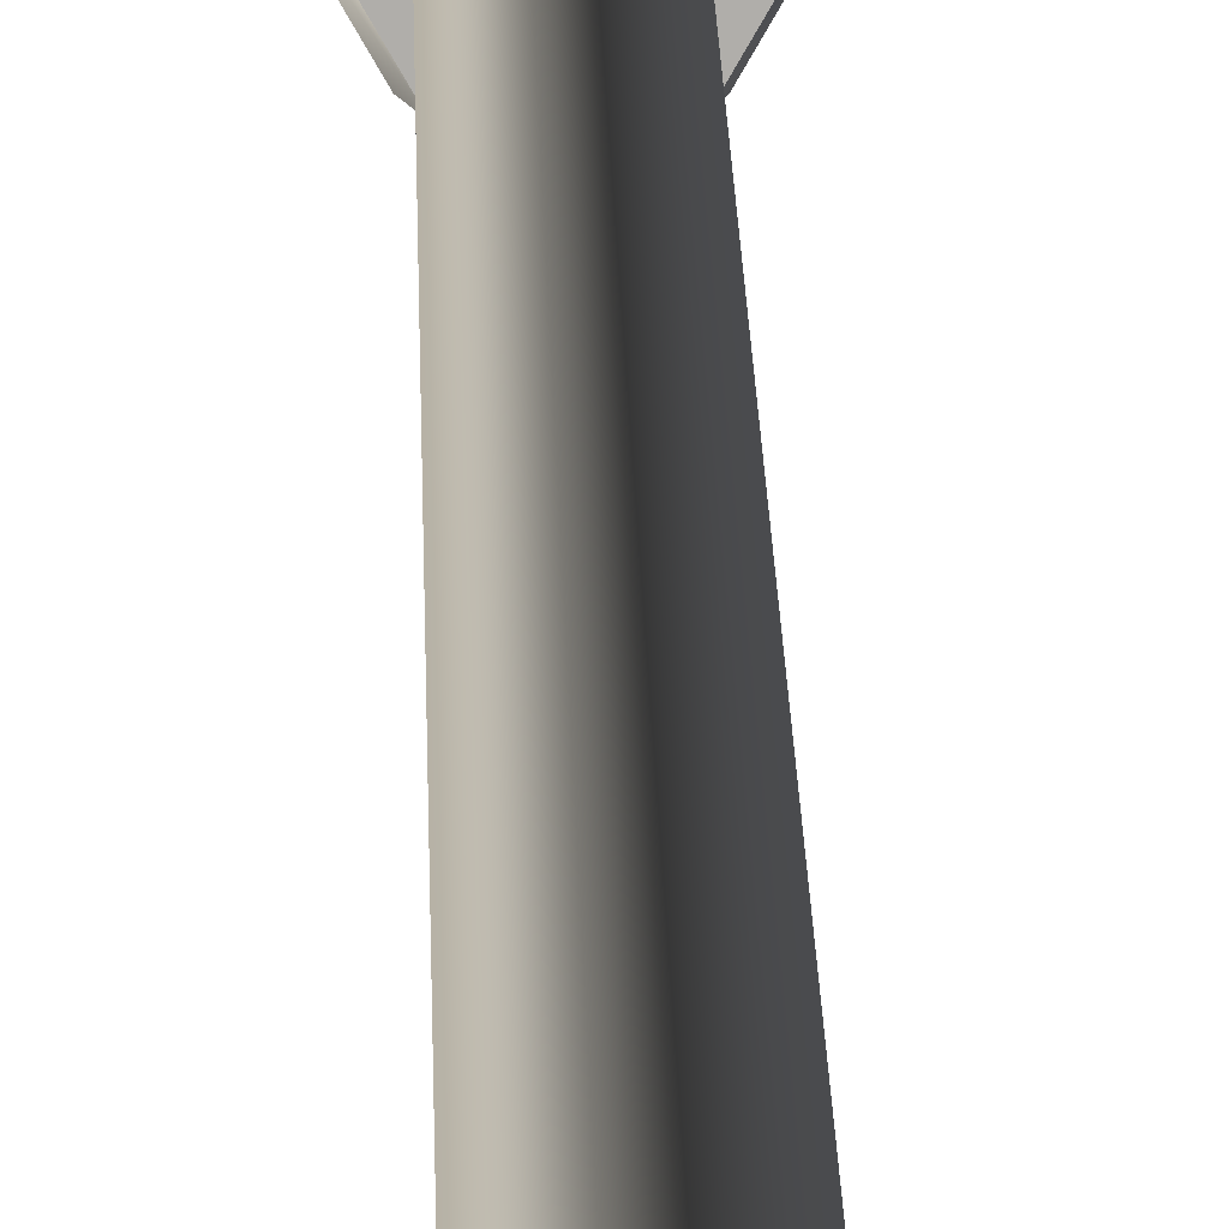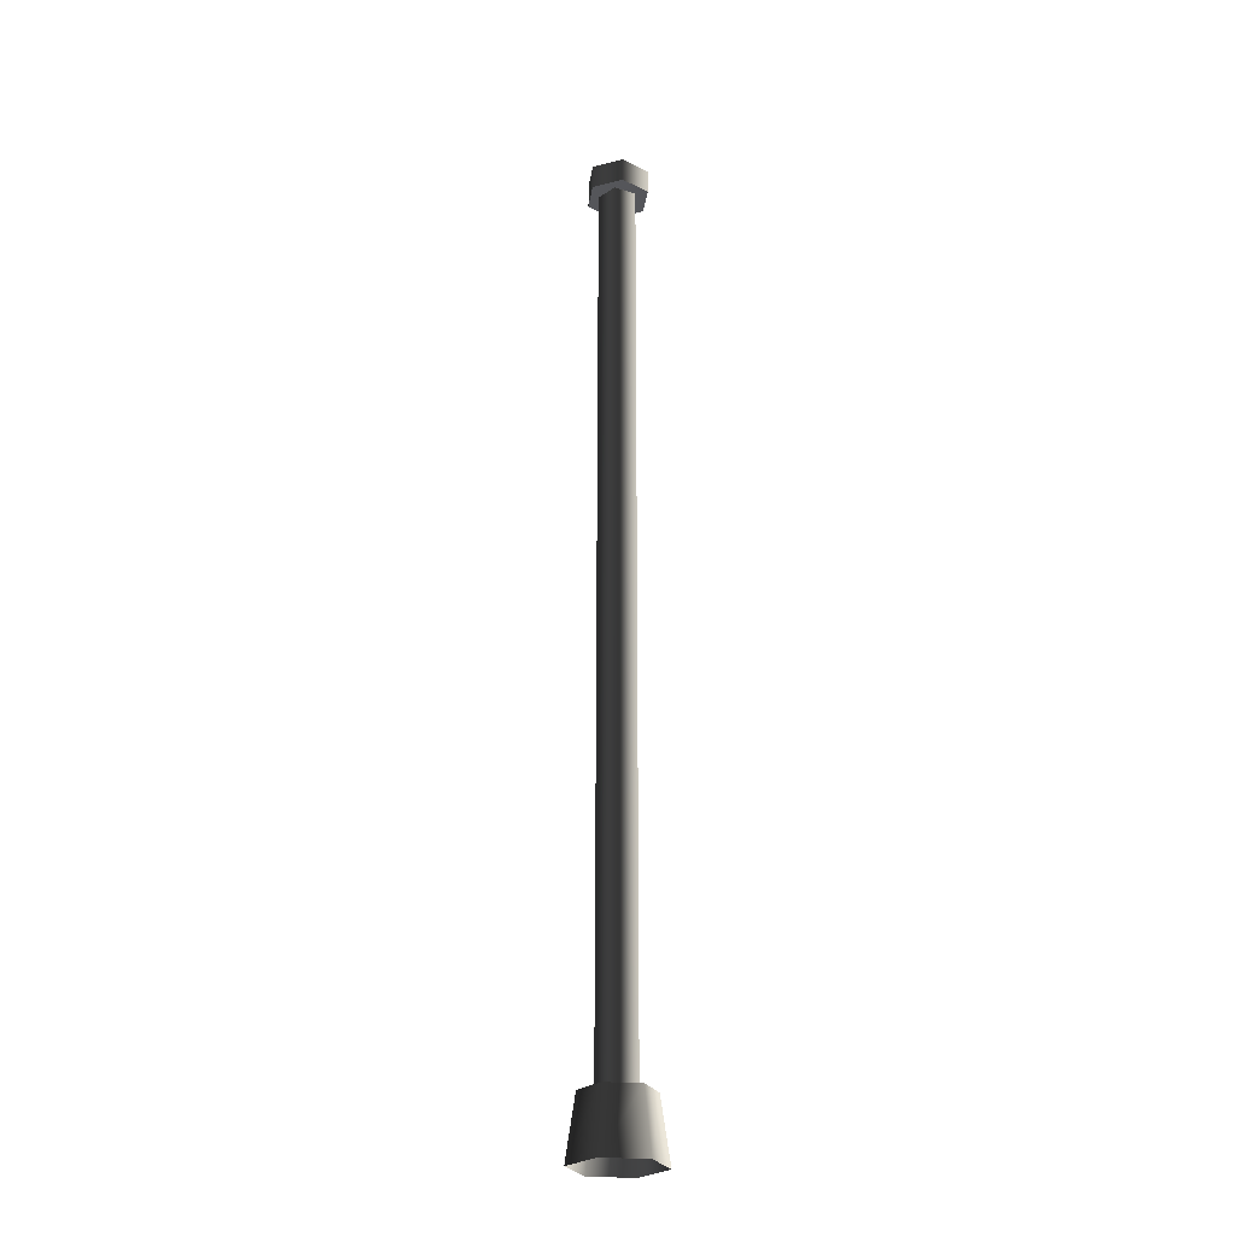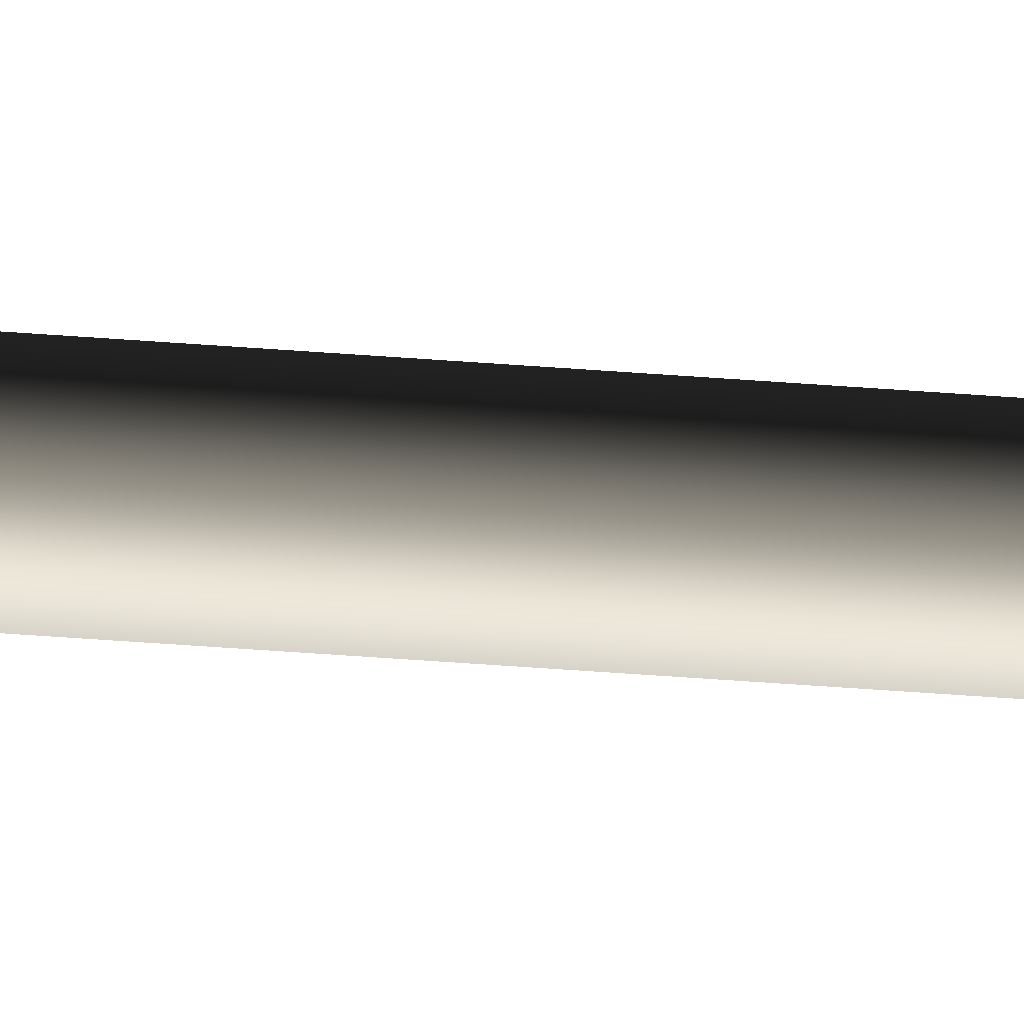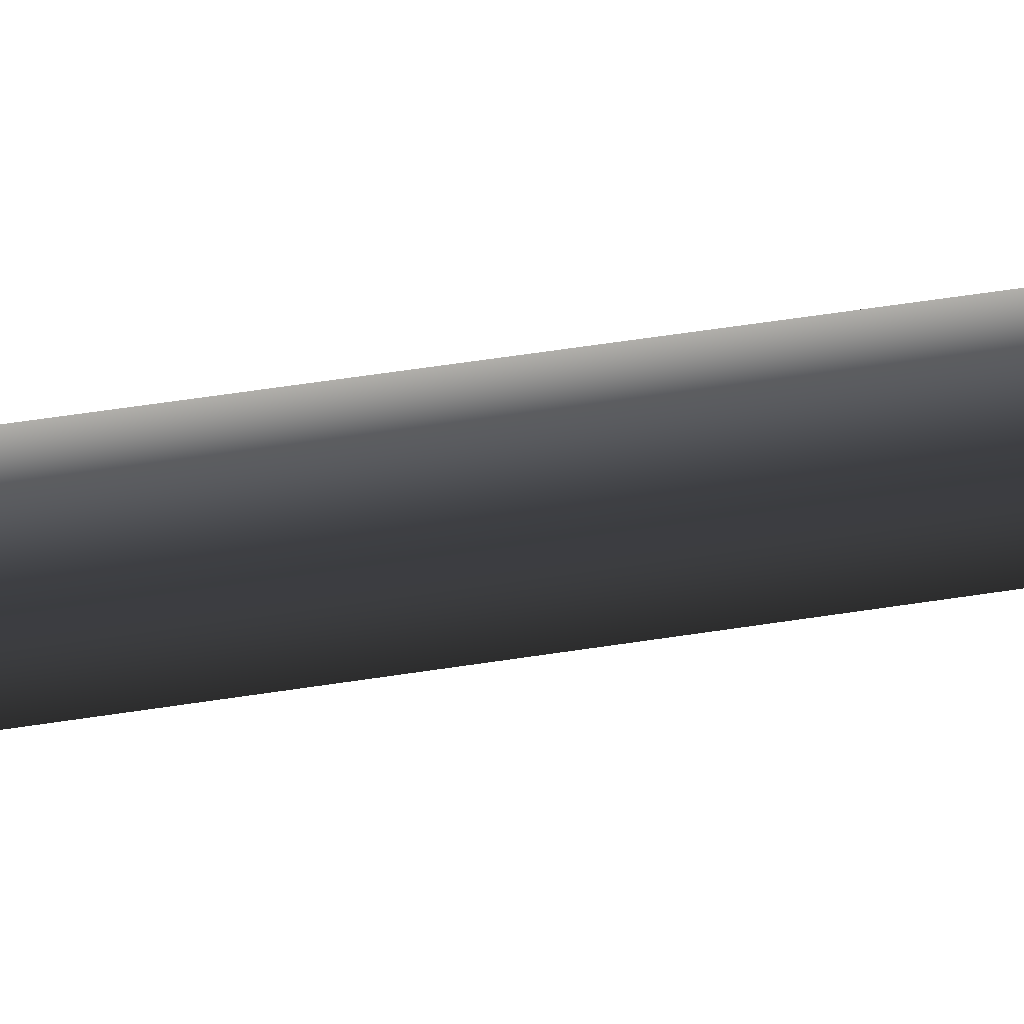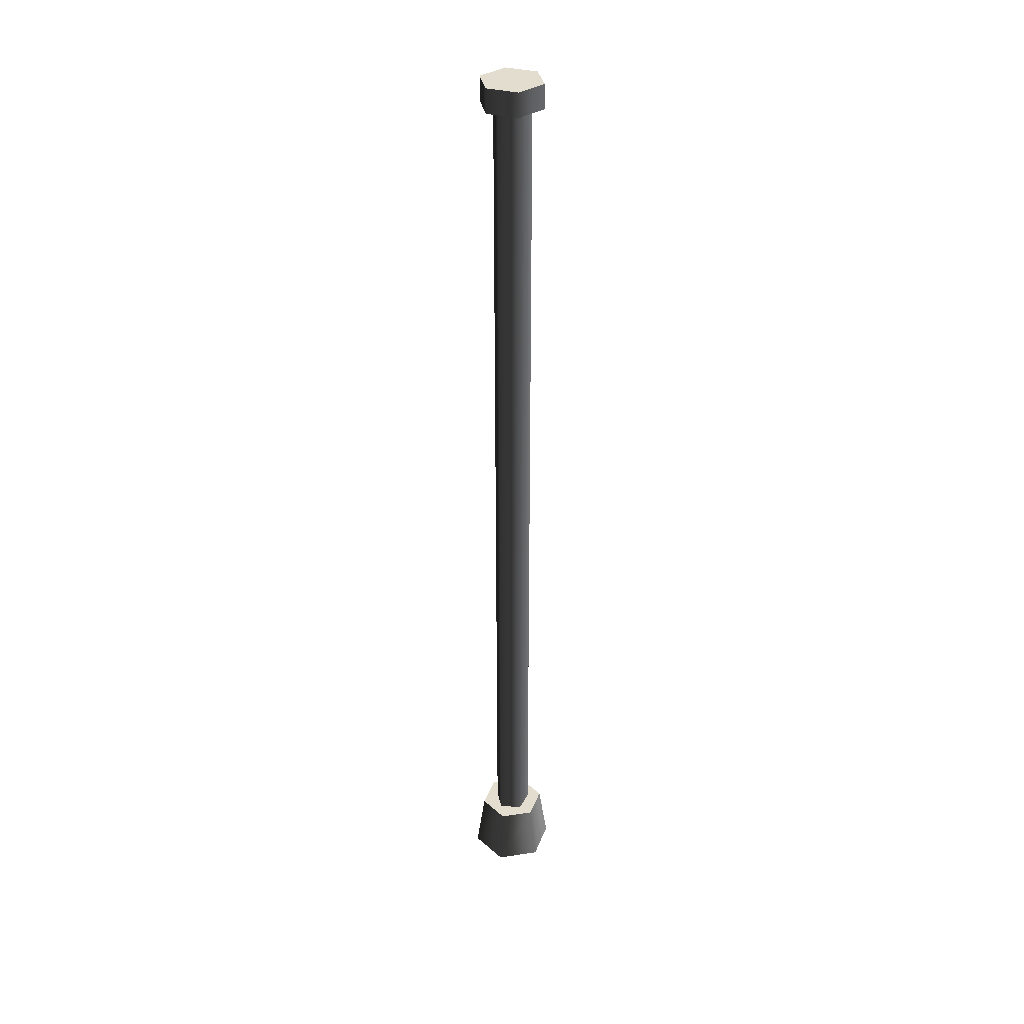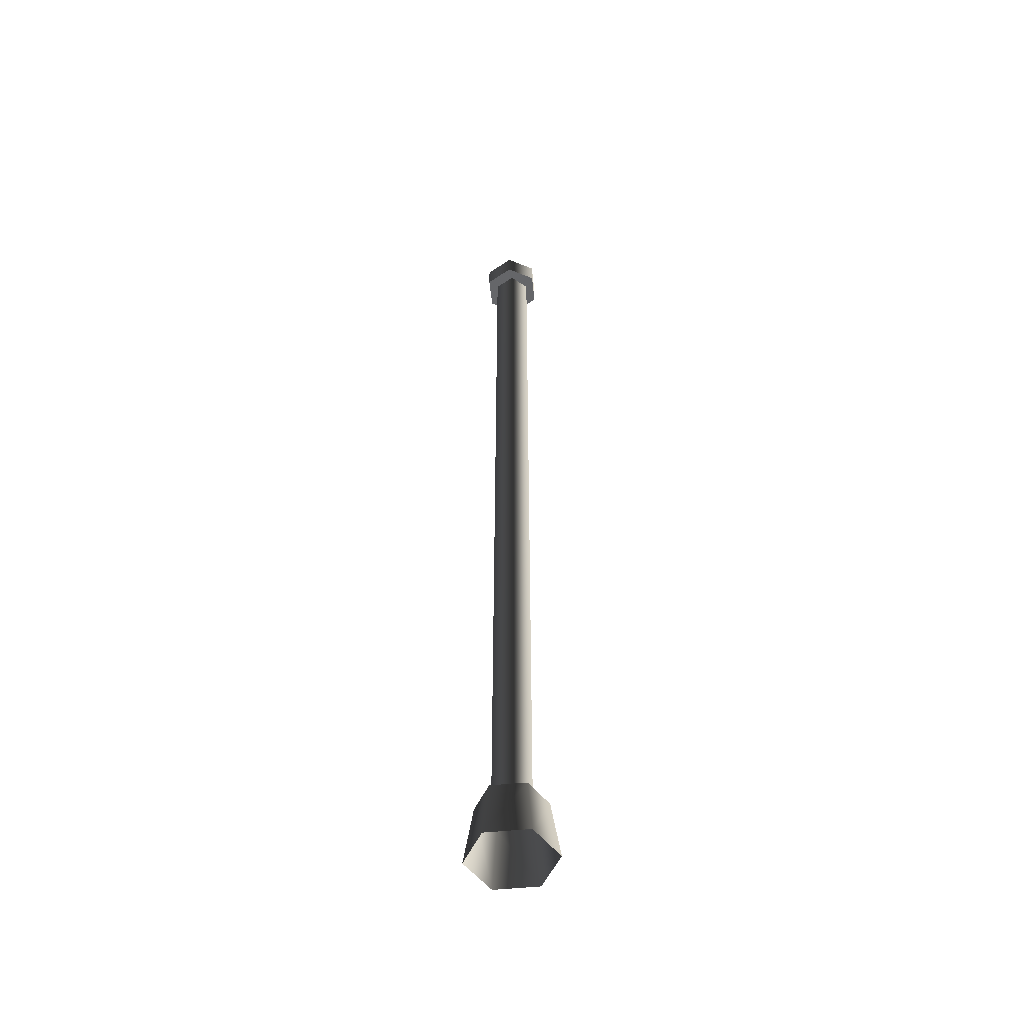
<metadata>
{"format":"obj","ext":"obj","renderer":"f3d","projection":"perspective","resolution":1024,"background":"white","views":[{"elev":12.3,"azim":179.2,"up":"+Z"},{"elev":-26.0,"azim":172.0,"up":"+Y"},{"elev":-67.8,"azim":86.0,"up":"+Z"},{"elev":29.8,"azim":-105.3,"up":"+Z"},{"elev":35.0,"azim":-11.1,"up":"+Y"},{"elev":-51.9,"azim":-53.8,"up":"+Y"}]}
</metadata>
<code>
v 0.1601 -0.2264 -0.2773
v 0.1264 0.2264 -0.219
v -0.1264 0.2264 -0.219
v -0.1601 -0.2264 -0.2773
v -0.2529 0.2264 -5.96e-08
v -0.3202 -0.2264 -8.941e-08
v -0.1264 0.2264 0.219
v -0.1601 -0.2264 0.2773
v 0.1264 0.2264 0.219
v 0.1601 -0.2264 0.2773
v 0.2529 0.2264 2.98e-08
v 0.3202 -0.2264 2.98e-08
v 0.1264 0.2264 -0.219
v 0.1601 -0.2264 -0.2773
v -0.2529 0.2264 -5.96e-08
v -0.1264 0.2264 -0.219
v 0.1264 0.2264 -0.219
v 0.2529 0.2264 2.98e-08
v -0.1264 0.2264 0.219
v 0.1264 0.2264 0.219
v 0.04444 0.1891 -0.1368
v 0.04444 6.794 -0.1368
v -0.1163 6.794 -0.08453
v -0.1163 0.1891 -0.08453
v -0.1163 6.794 0.08453
v -0.1163 0.1891 0.08453
v 0.04444 6.794 0.1368
v 0.04444 0.1891 0.1368
v 0.1438 6.794 2.98e-08
v 0.1438 0.1891 2.98e-08
v 0.04444 6.794 -0.1368
v 0.04444 0.1891 -0.1368
v 0.2039 6.794 0.1177
v 0.2039 6.975 0.1177
v 0.2039 6.975 -0.1177
v 0.2039 6.794 -0.1177
v 1.442e-17 6.975 -0.2355
v 1.442e-17 6.794 -0.2355
v -0.2039 6.975 -0.1177
v -0.2039 6.794 -0.1177
v -0.2039 6.975 0.1177
v -0.2039 6.794 0.1177
v -1.442e-17 6.975 0.2355
v -1.442e-17 6.794 0.2355
v 0.2039 6.975 0.1177
v 0.2039 6.794 0.1177
v 0.2039 6.794 -0.1177
v 1.442e-17 6.794 -0.2355
v -0.2039 6.794 -0.1177
v -0.2039 6.794 0.1177
v 0.2039 6.794 0.1177
v -1.442e-17 6.794 0.2355
v -0.2039 6.975 -0.1177
v 1.442e-17 6.975 -0.2355
v 0.2039 6.975 -0.1177
v -0.2039 6.975 0.1177
v 0.2039 6.975 0.1177
v -1.442e-17 6.975 0.2355
g Streetlight1B_2820_358
f 1 3 2
f 1 4 3
f 4 5 3
f 4 6 5
f 6 7 5
f 6 8 7
f 8 9 7
f 8 10 9
f 10 11 9
f 10 12 11
f 12 13 11
f 12 14 13
f 15 17 16
f 17 15 18
f 18 15 19
f 18 19 20
f 21 23 22
f 21 24 23
f 24 25 23
f 24 26 25
f 26 27 25
f 26 28 27
f 28 29 27
f 28 30 29
f 30 31 29
f 30 32 31
f 33 35 34
f 33 36 35
f 36 37 35
f 36 38 37
f 38 39 37
f 38 40 39
f 40 41 39
f 40 42 41
f 42 43 41
f 42 44 43
f 44 45 43
f 44 46 45
f 47 49 48
f 49 47 50
f 50 47 51
f 50 51 52
f 53 55 54
f 55 53 56
f 55 56 57
f 57 56 58

</code>
